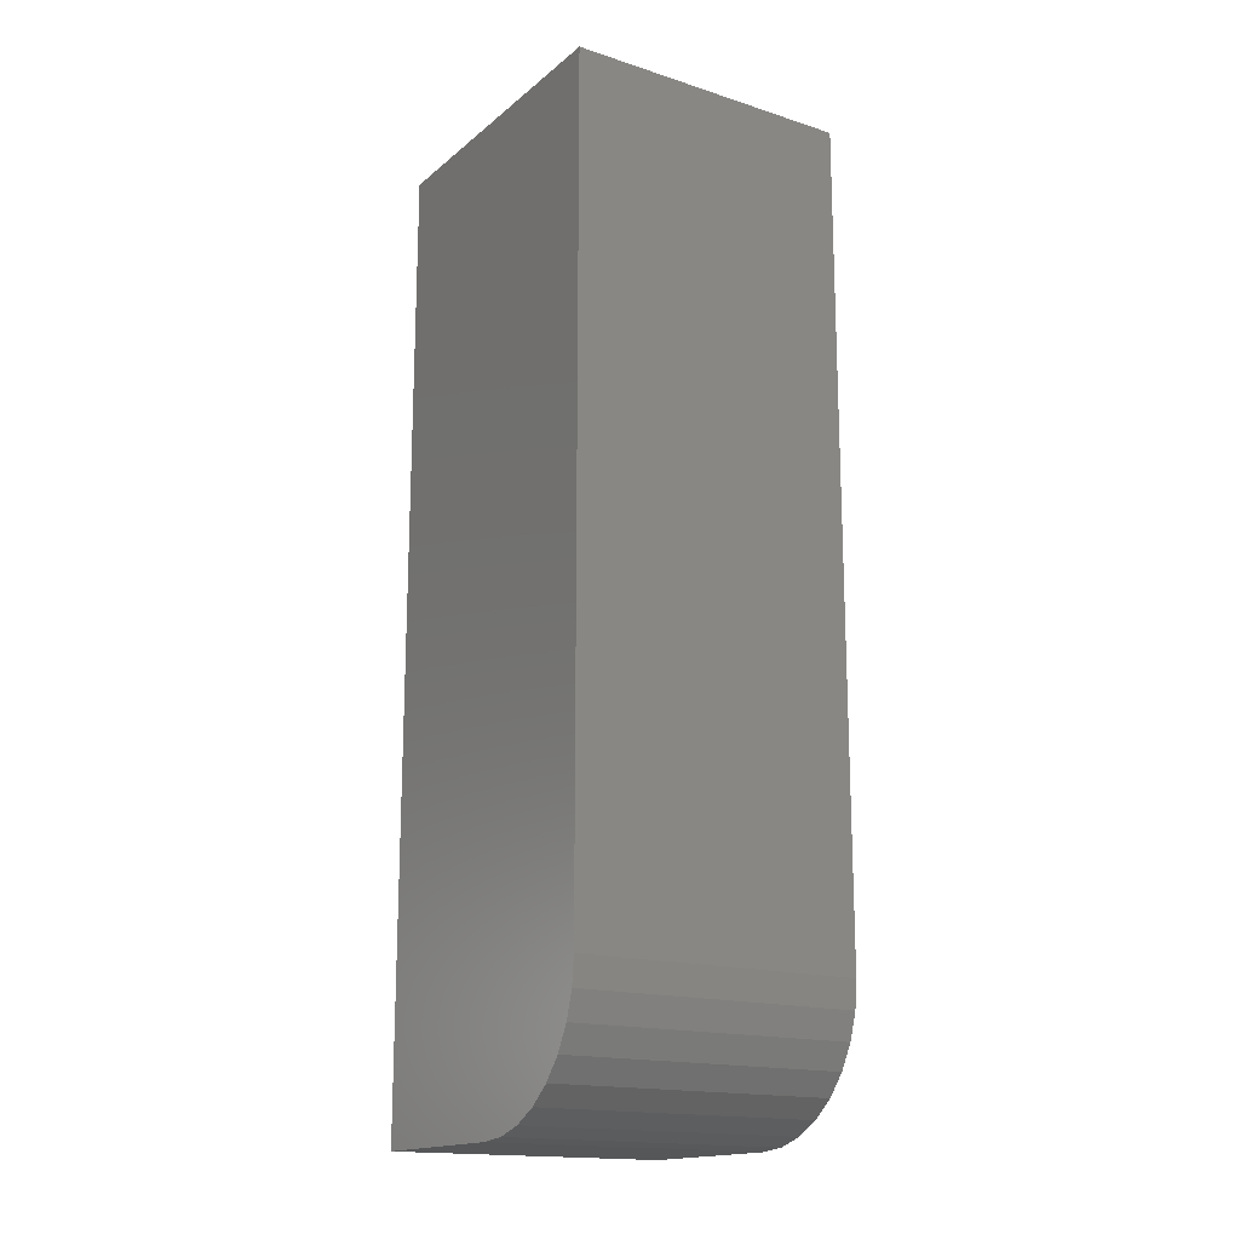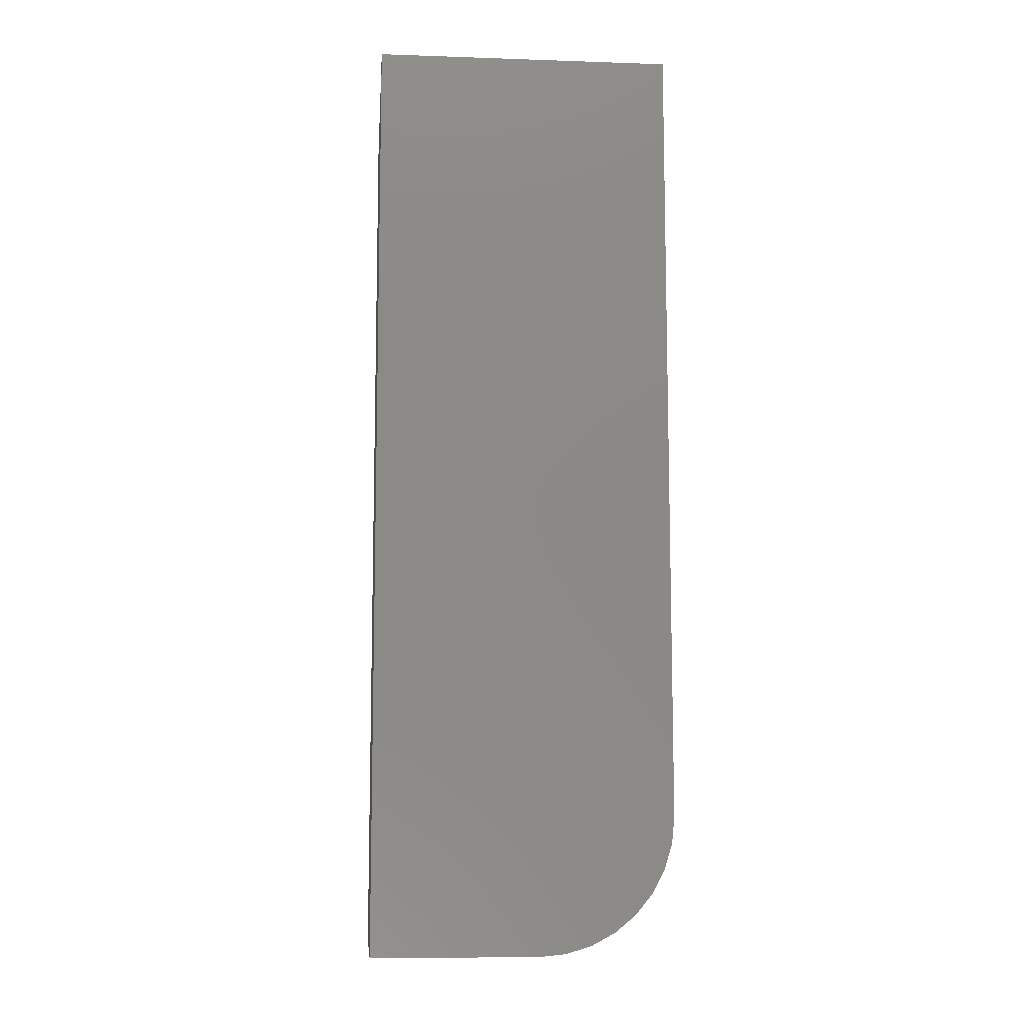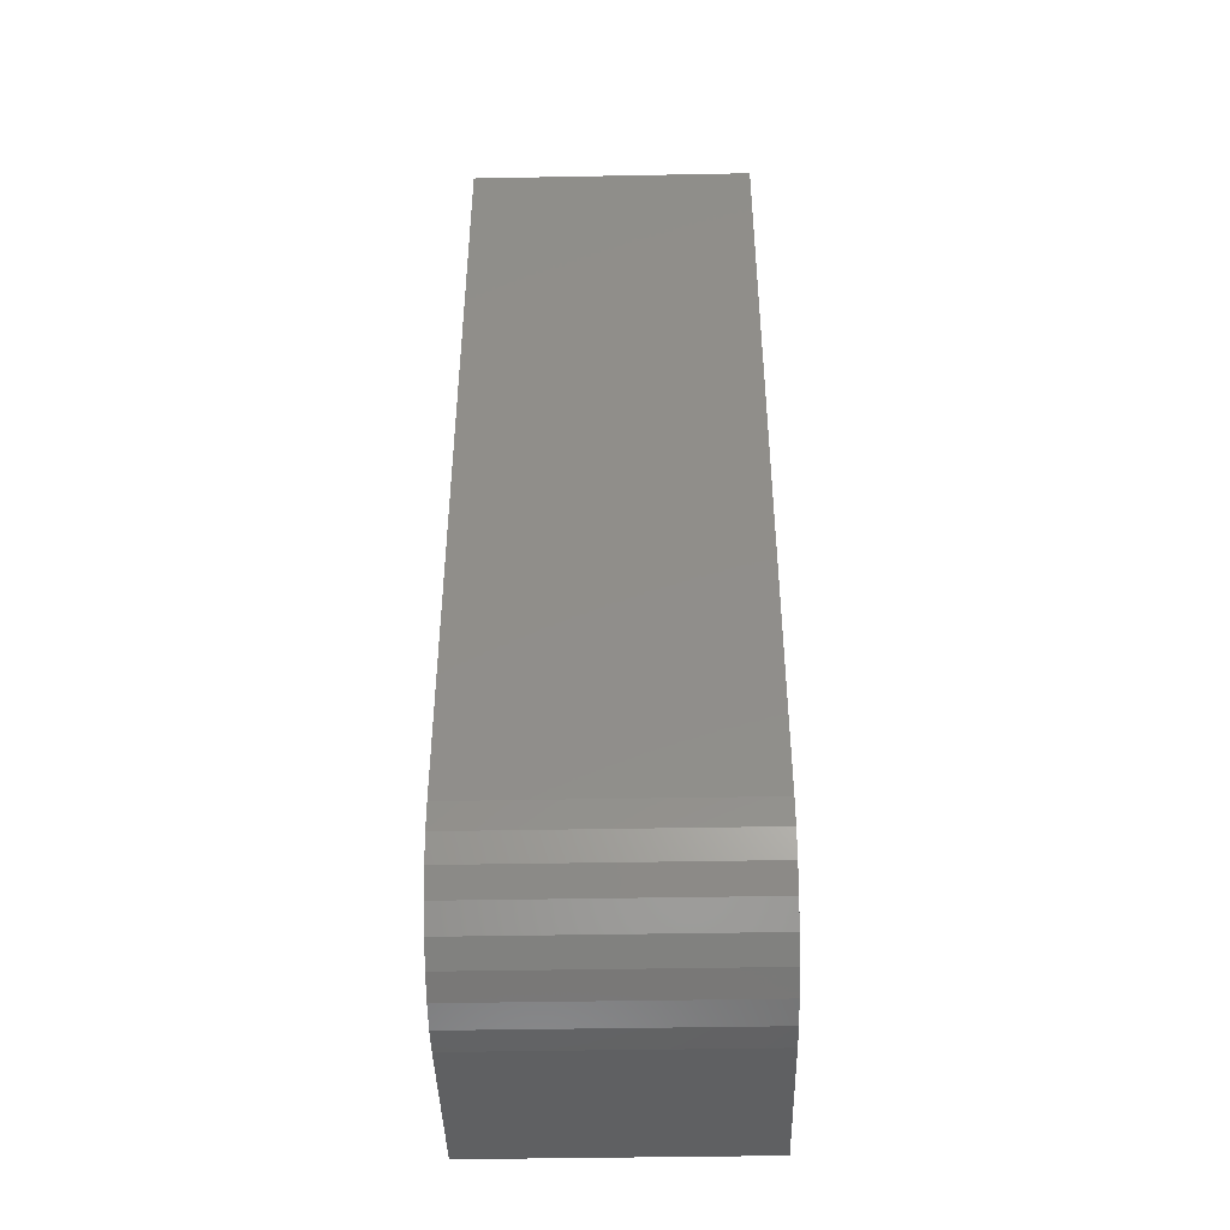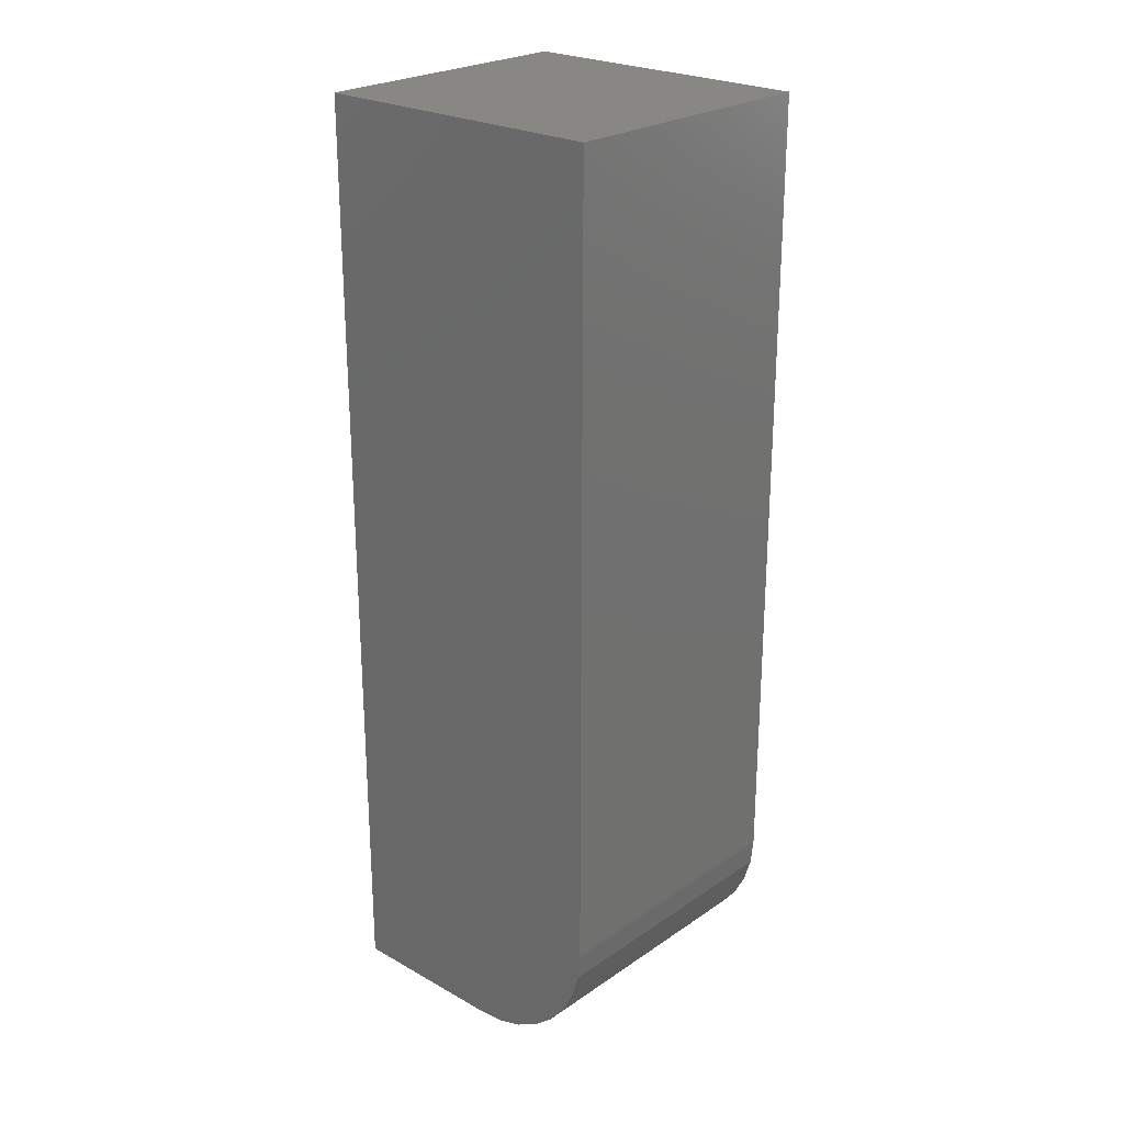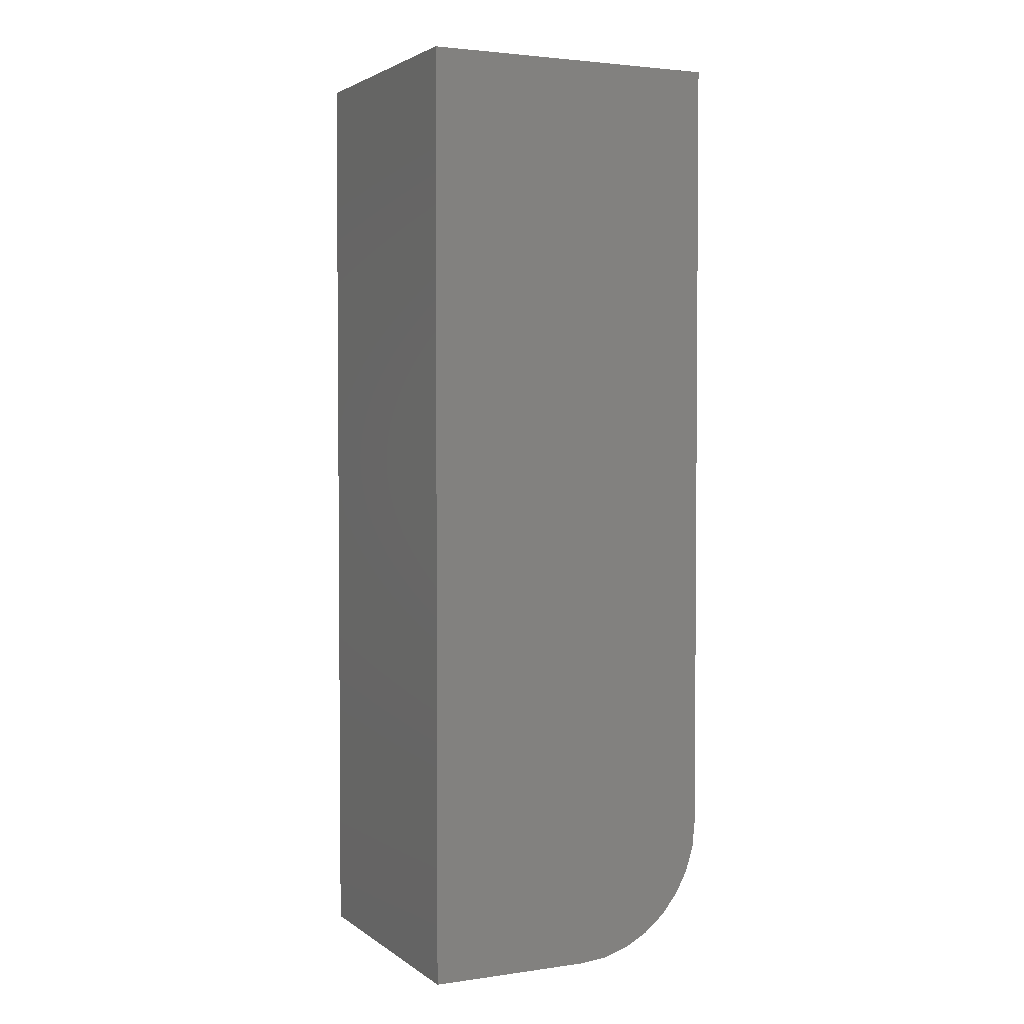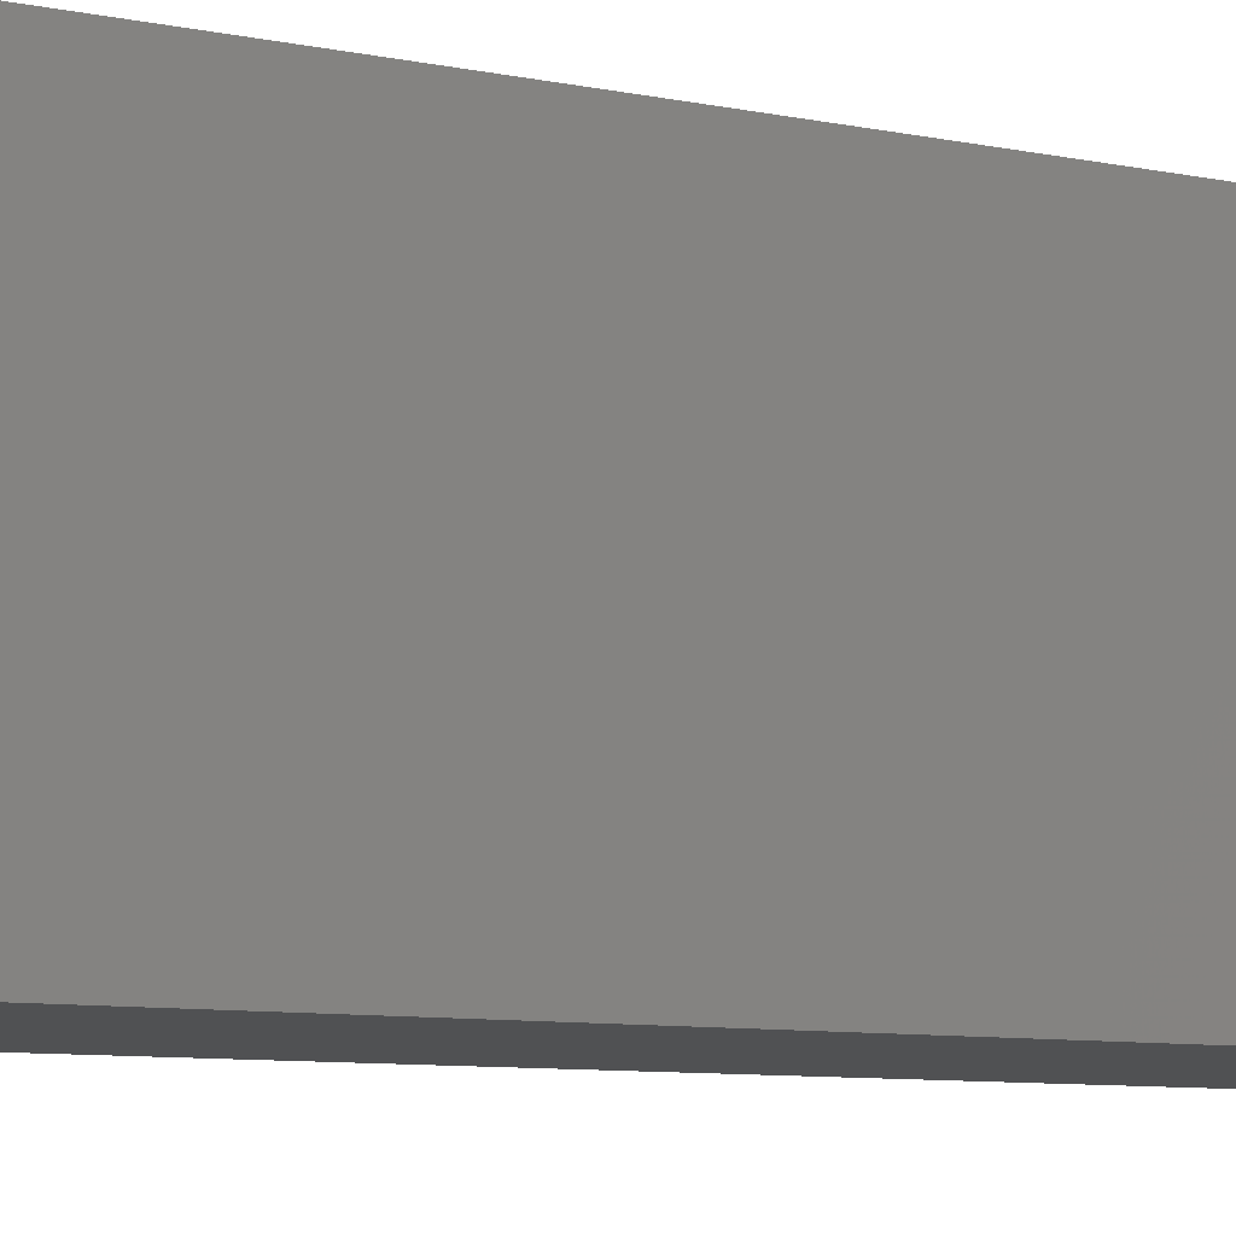
<metadata>
{"format":"stl","ext":"stl","renderer":"f3d","projection":"perspective","resolution":1024,"background":"white","views":[{"elev":-16.8,"azim":-32.8,"up":"+Y"},{"elev":-10.0,"azim":-94.9,"up":"+Y"},{"elev":-42.9,"azim":1.3,"up":"+Y"},{"elev":24.6,"azim":-47.7,"up":"+Y"},{"elev":2.9,"azim":-115.8,"up":"+Y"},{"elev":-7.1,"azim":-124.2,"up":"+Z"}]}
</metadata>
<code>
# stl→obj: 24 verts, 44 faces
v 0 -0.75 0
v 0.2243 -0.75 -1.374e-17
v 8.132e-18 -0.75 0.1328
v 0.2243 -0.75 0.1328
v 9.439e-18 -0.7479 0.1542
v 1.07e-17 -0.7417 0.1747
v 1.185e-17 -0.7316 0.1936
v 1.287e-17 -0.718 0.2102
v 1.37e-17 -0.7014 0.2238
v 1.432e-17 -0.6825 0.2339
v 1.47e-17 -0.662 0.2401
v 2.776e-17 -0.6406 0.2422
v 2.871e-17 0 0.2422
v 0 0 0
v 0.2243 0 0.2422
v 0.2243 -0.6406 0.2422
v 0.2243 0 -1.374e-17
v 0.2243 -0.662 0.2401
v 0.2243 -0.6825 0.2339
v 0.2243 -0.7014 0.2238
v 0.2243 -0.718 0.2102
v 0.2243 -0.7316 0.1936
v 0.2243 -0.7417 0.1747
v 0.2243 -0.7479 0.1542
f 1 2 3
f 3 2 4
f 1 3 5
f 1 5 6
f 1 6 7
f 1 7 8
f 1 8 9
f 1 9 10
f 1 10 11
f 1 11 12
f 1 12 13
f 1 13 14
f 15 13 16
f 16 13 12
f 2 17 15
f 2 15 16
f 2 16 18
f 2 18 19
f 2 19 20
f 2 20 21
f 2 21 22
f 2 22 23
f 2 23 24
f 2 24 4
f 16 12 18
f 18 12 11
f 18 11 19
f 19 11 10
f 19 10 20
f 20 10 9
f 20 9 21
f 21 9 8
f 21 8 22
f 22 8 7
f 22 7 23
f 23 7 6
f 23 6 24
f 24 6 5
f 24 5 4
f 4 5 3
f 14 13 17
f 17 13 15
f 14 17 1
f 1 17 2

</code>
